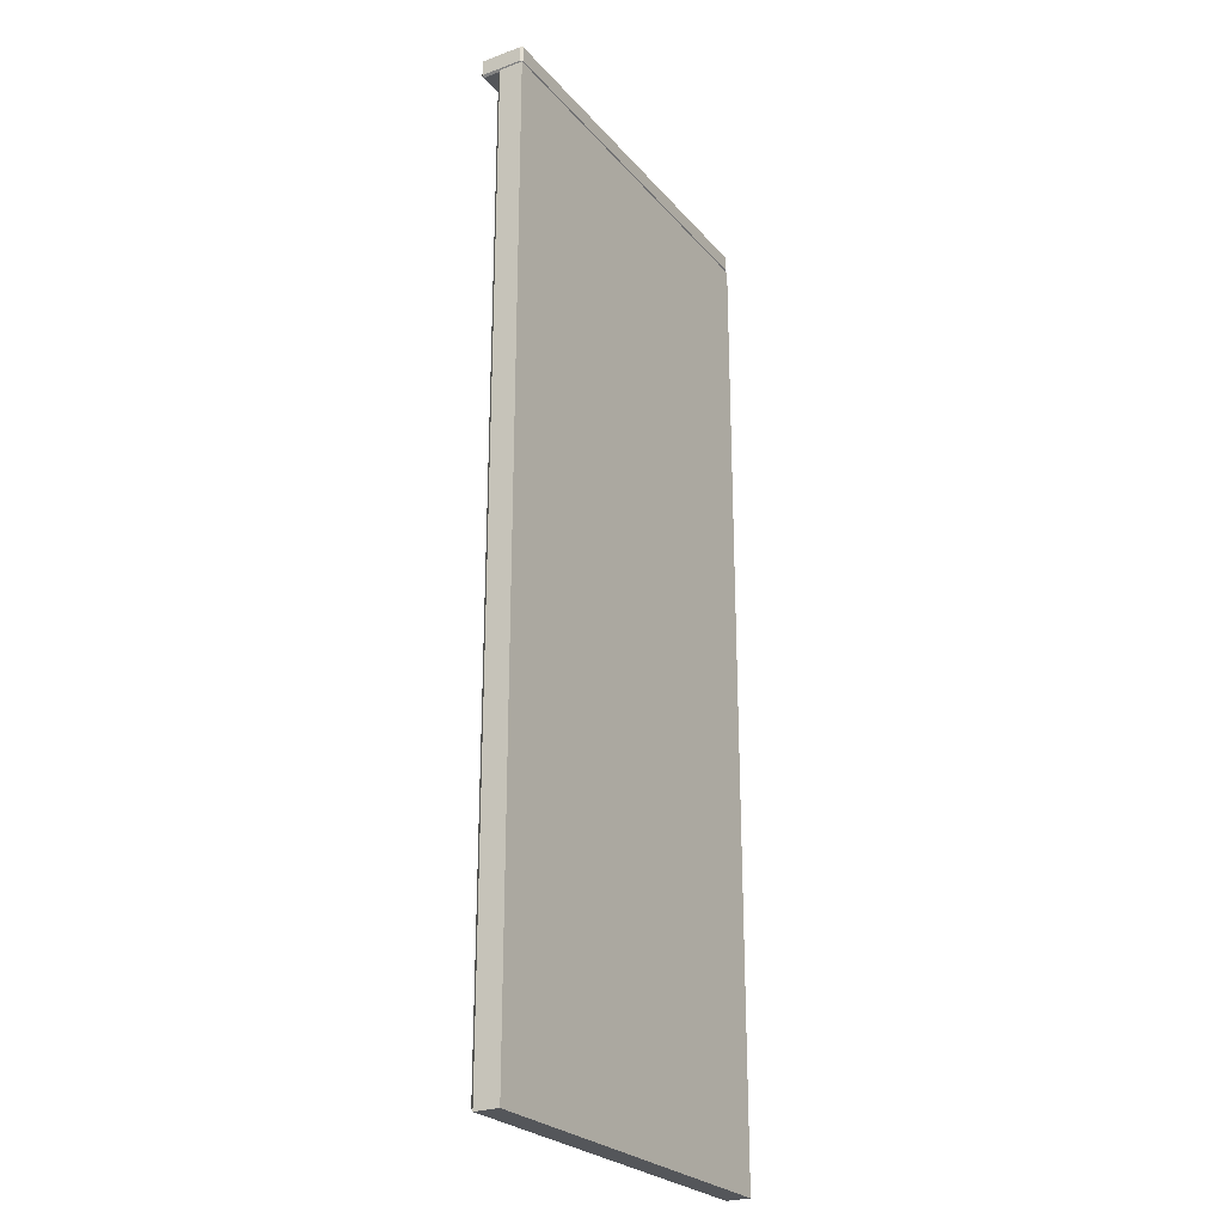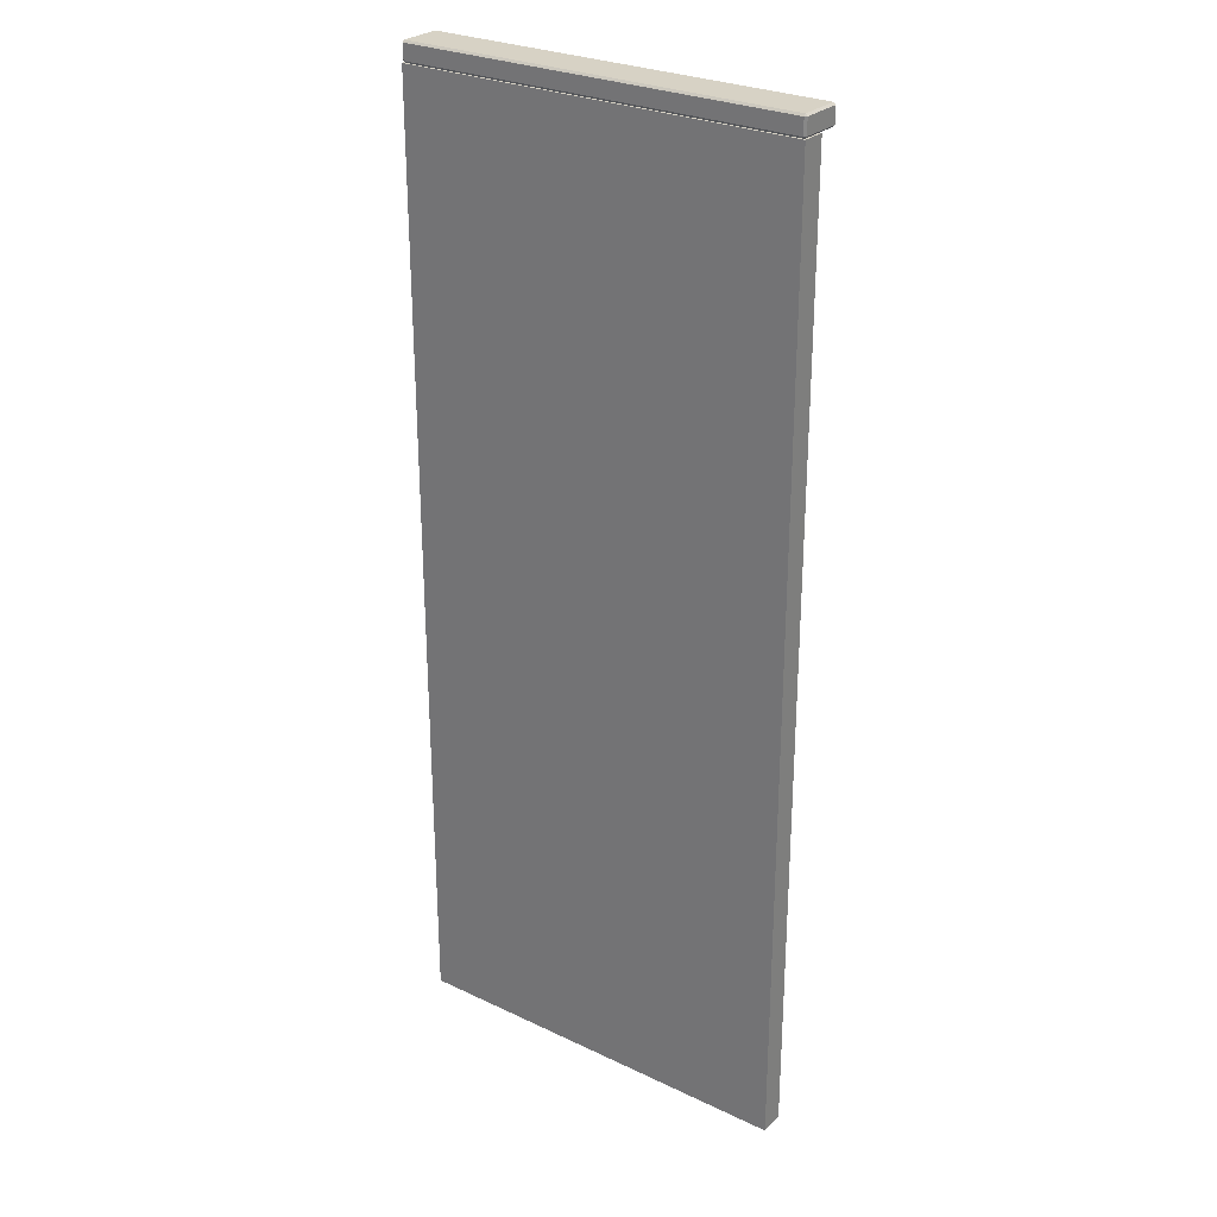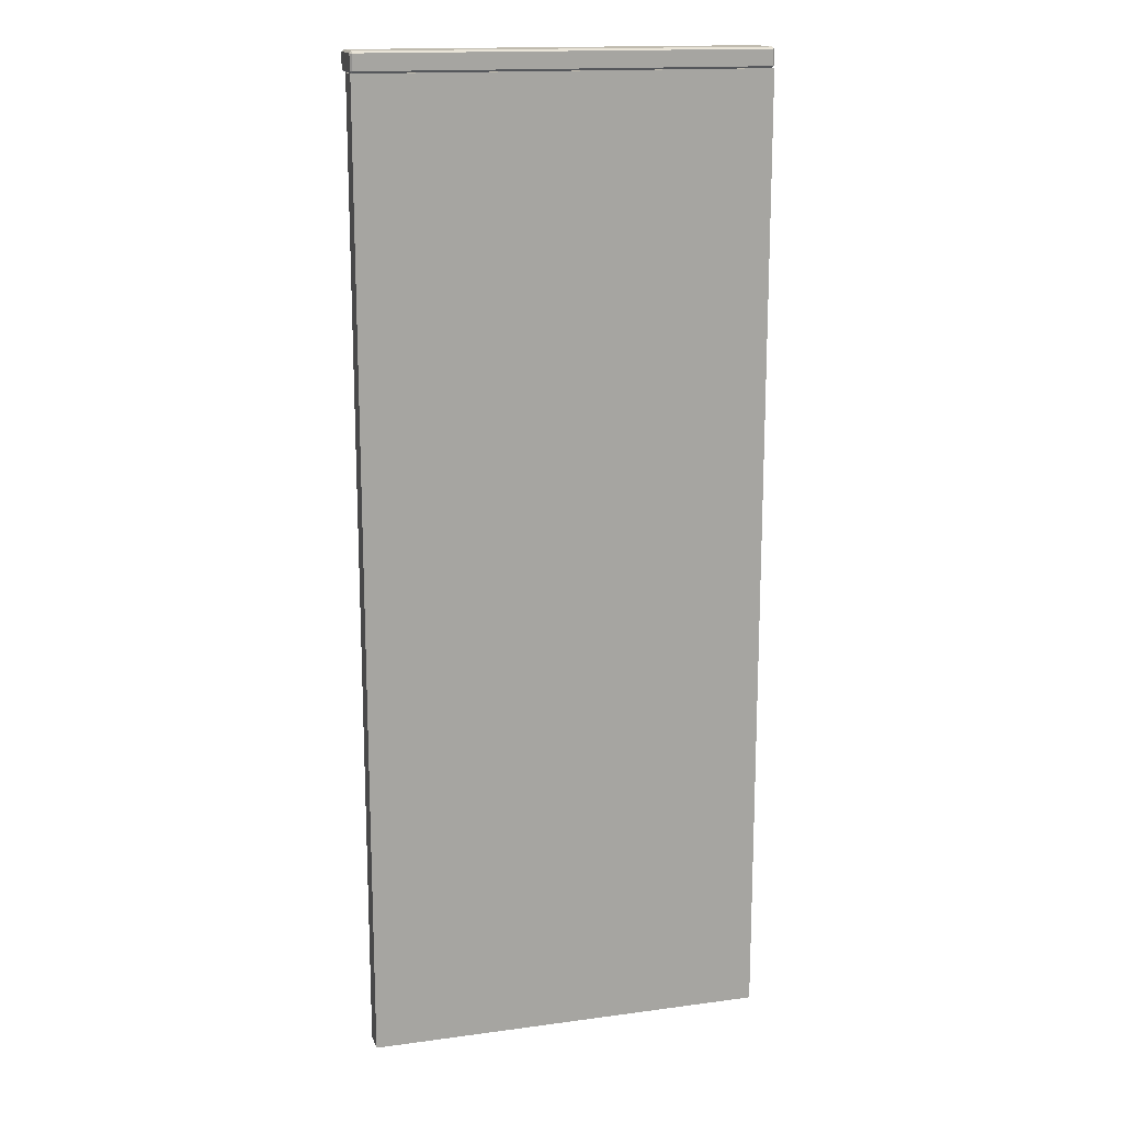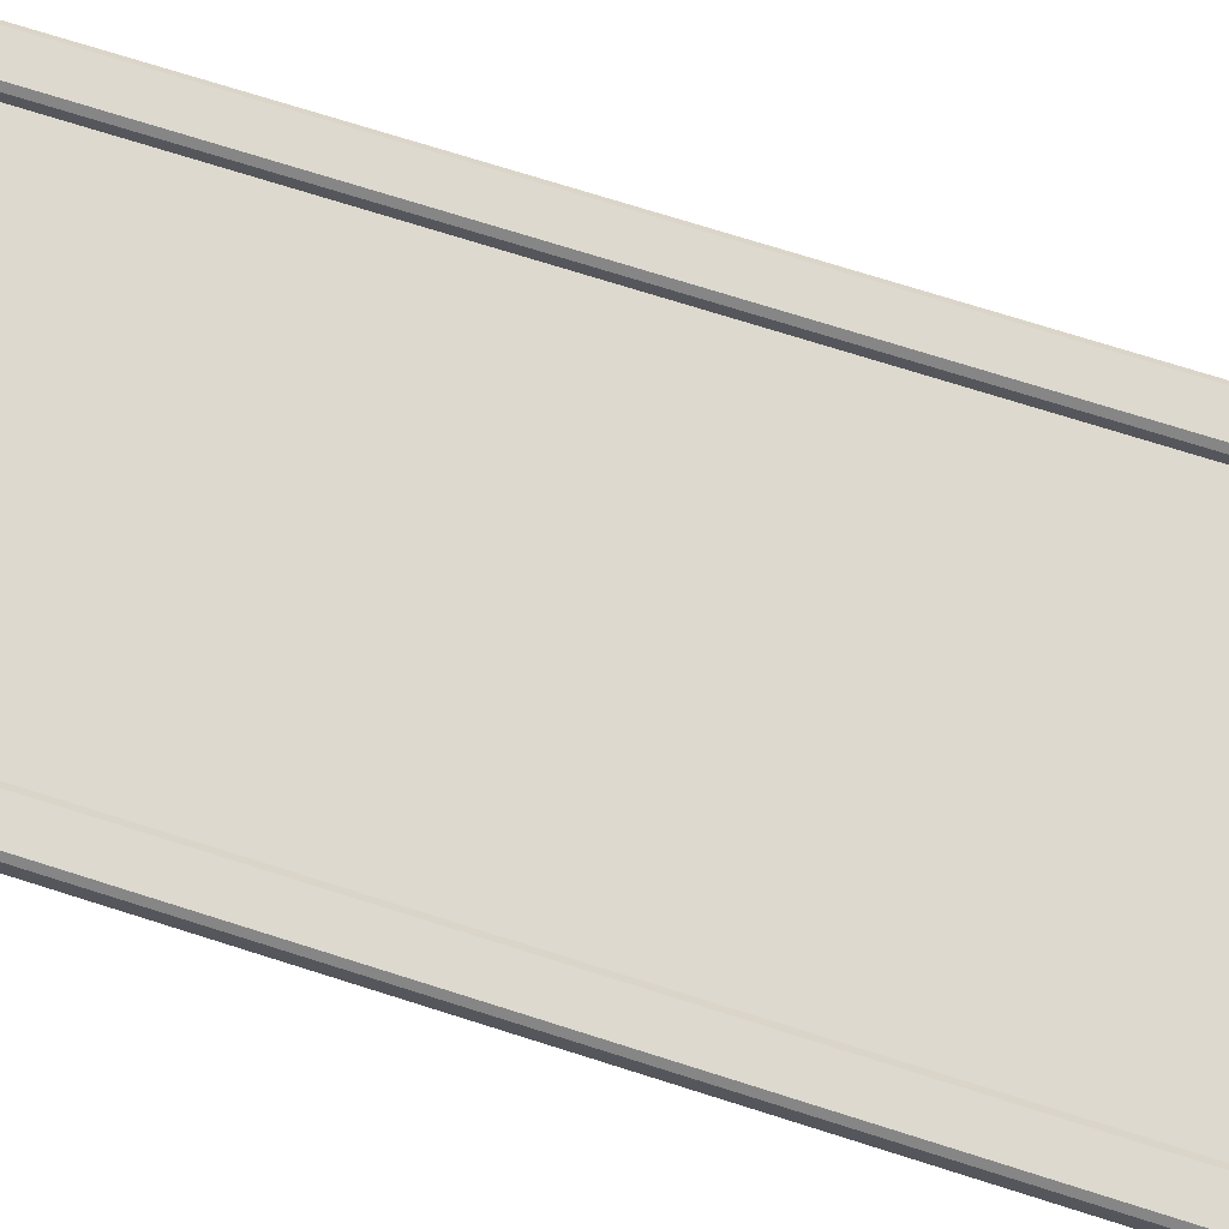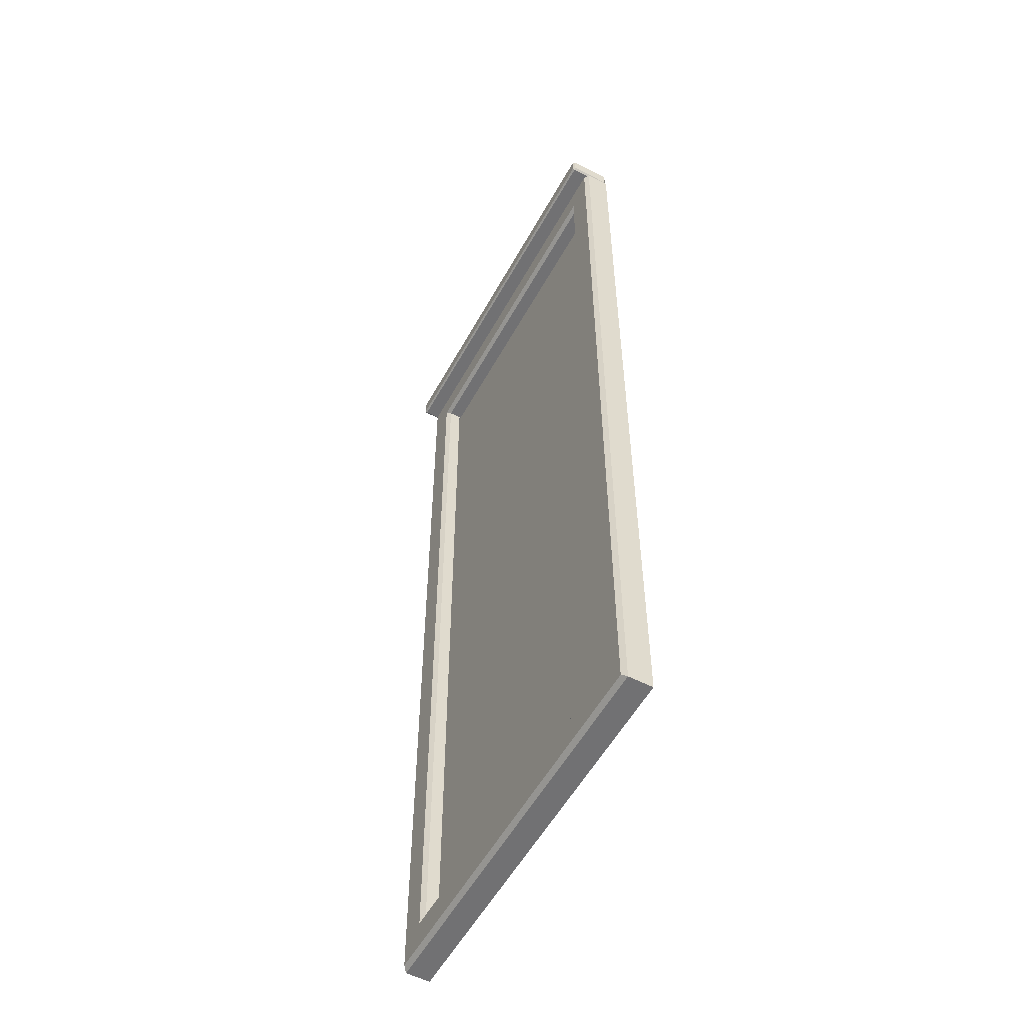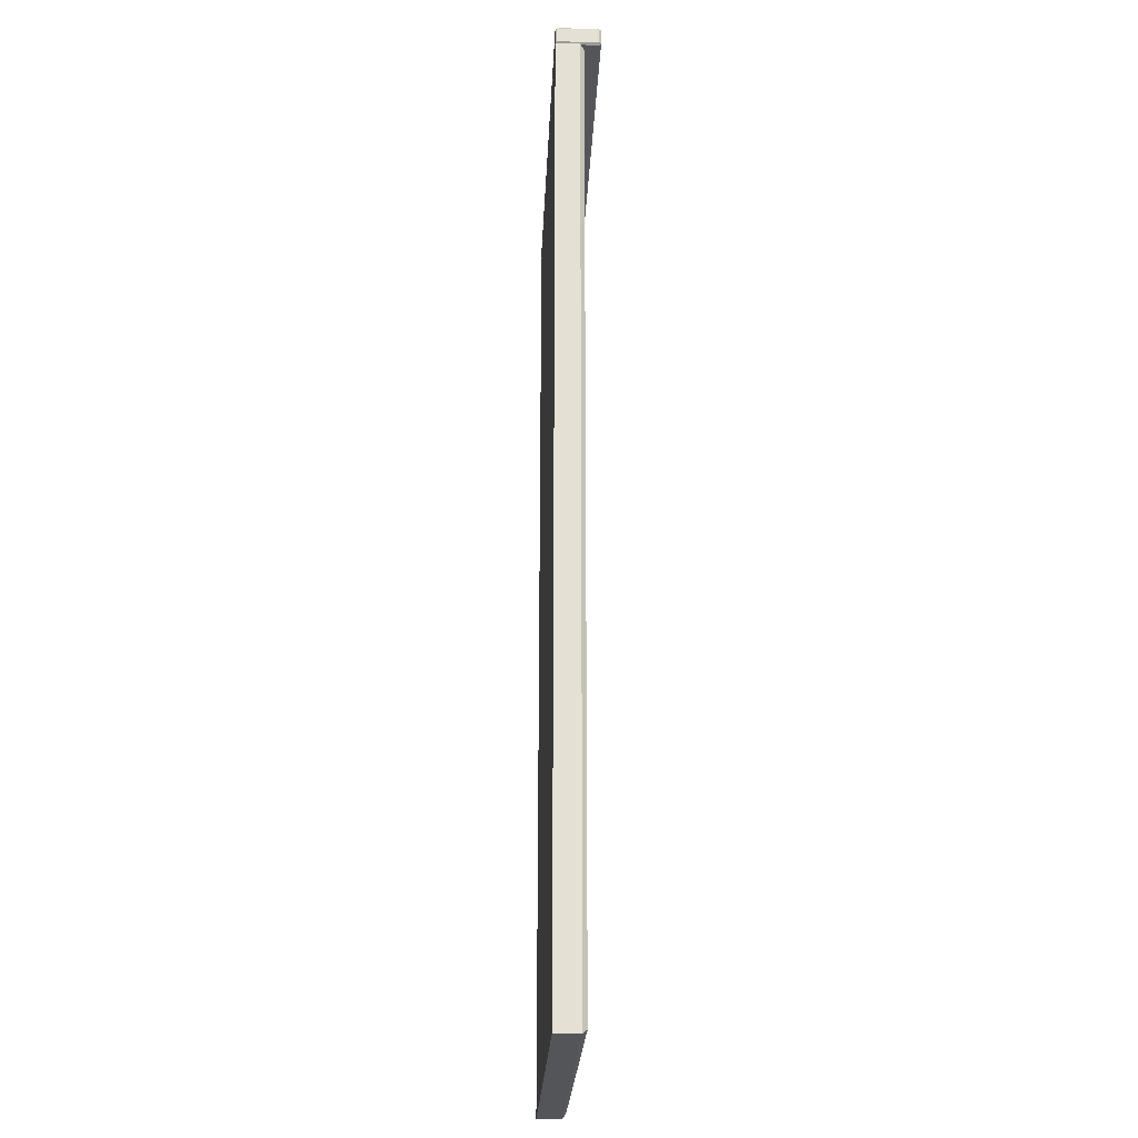
<metadata>
{"format":"obj","ext":"obj","renderer":"f3d","projection":"perspective","resolution":1024,"background":"white","views":[{"elev":-25.2,"azim":120.5,"up":"+Y"},{"elev":27.5,"azim":-144.0,"up":"+Y"},{"elev":15.9,"azim":164.4,"up":"+Y"},{"elev":71.7,"azim":107.7,"up":"+Z"},{"elev":-55.3,"azim":61.5,"up":"+Y"},{"elev":-24.0,"azim":-92.6,"up":"+Y"}]}
</metadata>
<code>
v -116.5 300.7 -33.03
v -116.1 300.3 -33.03
v -116.1 300.7 -32.62
v -33.36 300.3 -33.03
v -32.96 300.7 -33.03
v -33.36 300.7 -32.62
v -116.1 304.4 -33.03
v -116.5 303.9 -33.03
v -116.1 303.9 -32.62
v -32.96 303.9 -33.03
v -33.36 304.4 -33.03
v -33.36 303.9 -32.62
v -116.1 303.9 -41.99
v -116.5 303.9 -41.58
v -116.1 304.4 -41.58
v -32.96 303.9 -41.58
v -33.36 303.9 -41.99
v -33.36 304.4 -41.58
v -116.1 300.3 -41.58
v -116.5 300.7 -41.58
v -116.1 300.7 -41.99
v -32.96 300.7 -41.58
v -33.36 300.3 -41.58
v -33.36 300.7 -41.99
v -116.5 100.3 -41.99
v -116.5 300.3 -41.99
v -32.96 100.3 -41.99
v -32.96 300.3 -41.99
v -116.5 200.3 -41.99
v -32.96 200.3 -41.99
v -40.55 200.3 -39.58
v -108.9 200.3 -39.58
v -40.55 292.6 -39.58
v -108.9 292.6 -39.58
v -40.55 107.9 -39.58
v -108.9 107.9 -39.58
v -32.96 100.3 -36.96
v -33.83 101.2 -36.08
v -116.5 100.3 -36.96
v -115.6 101.2 -36.08
v -32.96 300.3 -36.96
v -33.83 299.4 -36.08
v -32.96 200.3 -36.96
v -33.83 200.3 -36.08
v -109.7 200.3 -36.08
v -108.9 200.3 -36.96
v -109.7 107.1 -36.08
v -108.9 107.9 -36.96
v -39.67 200.3 -36.08
v -40.55 200.3 -36.96
v -39.67 107.1 -36.08
v -40.55 107.9 -36.96
v -116.5 300.3 -36.96
v -115.6 299.4 -36.08
v -115.6 200.3 -36.08
v -116.5 200.3 -36.96
v -109.7 293.5 -36.08
v -108.9 292.6 -36.96
v -39.67 293.5 -36.08
v -40.55 292.6 -36.96
f 19 23 4 2
f 6 12 9 3
f 8 14 20 1
f 22 16 10 5
f 11 18 15 7
f 17 24 21 13
f 2 1 20 19
f 3 2 4 6
f 1 3 9 8
f 5 4 23 22
f 6 5 10 12
f 8 7 15 14
f 7 9 12 11
f 11 10 16 18
f 14 13 21 20
f 13 15 18 17
f 17 16 22 24
f 19 21 24 23
f 1 2 3
f 4 5 6
f 7 8 9
f 10 11 12
f 13 14 15
f 16 17 18
f 19 20 21
f 22 23 24
f 27 25 29 30
f 26 28 30 29
f 37 38 40 39
f 38 37 43 44
f 39 40 55 56
f 41 42 44 43
f 42 41 53 54
f 45 46 58 57
f 46 45 47 48
f 48 47 51 52
f 49 50 52 51
f 50 49 59 60
f 54 53 56 55
f 57 58 60 59
f 51 38 44 49
f 29 25 39 56
f 37 27 30 43
f 41 28 26 53
f 27 37 39 25
f 56 53 26 29
f 28 41 43 30
f 59 42 54 57
f 57 54 55 45
f 42 59 49 44
f 40 47 45 55
f 40 38 51 47
f 50 60 33 31
f 60 58 34 33
f 58 46 32 34
f 48 52 35 36
f 52 50 31 35
f 46 48 36 32

</code>
